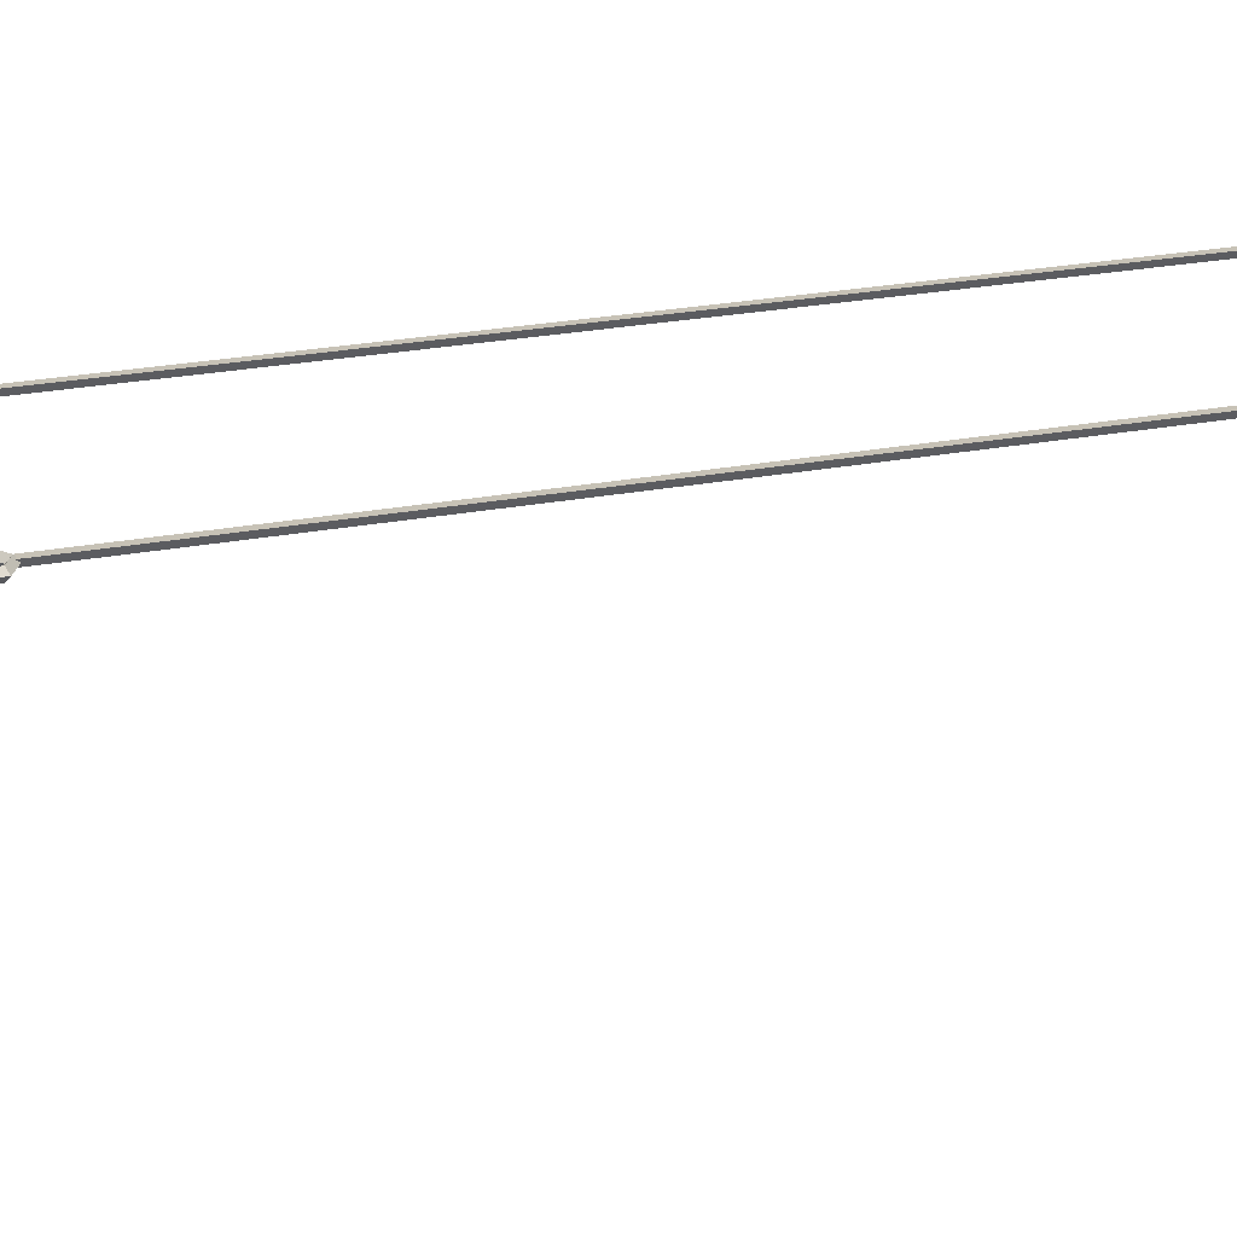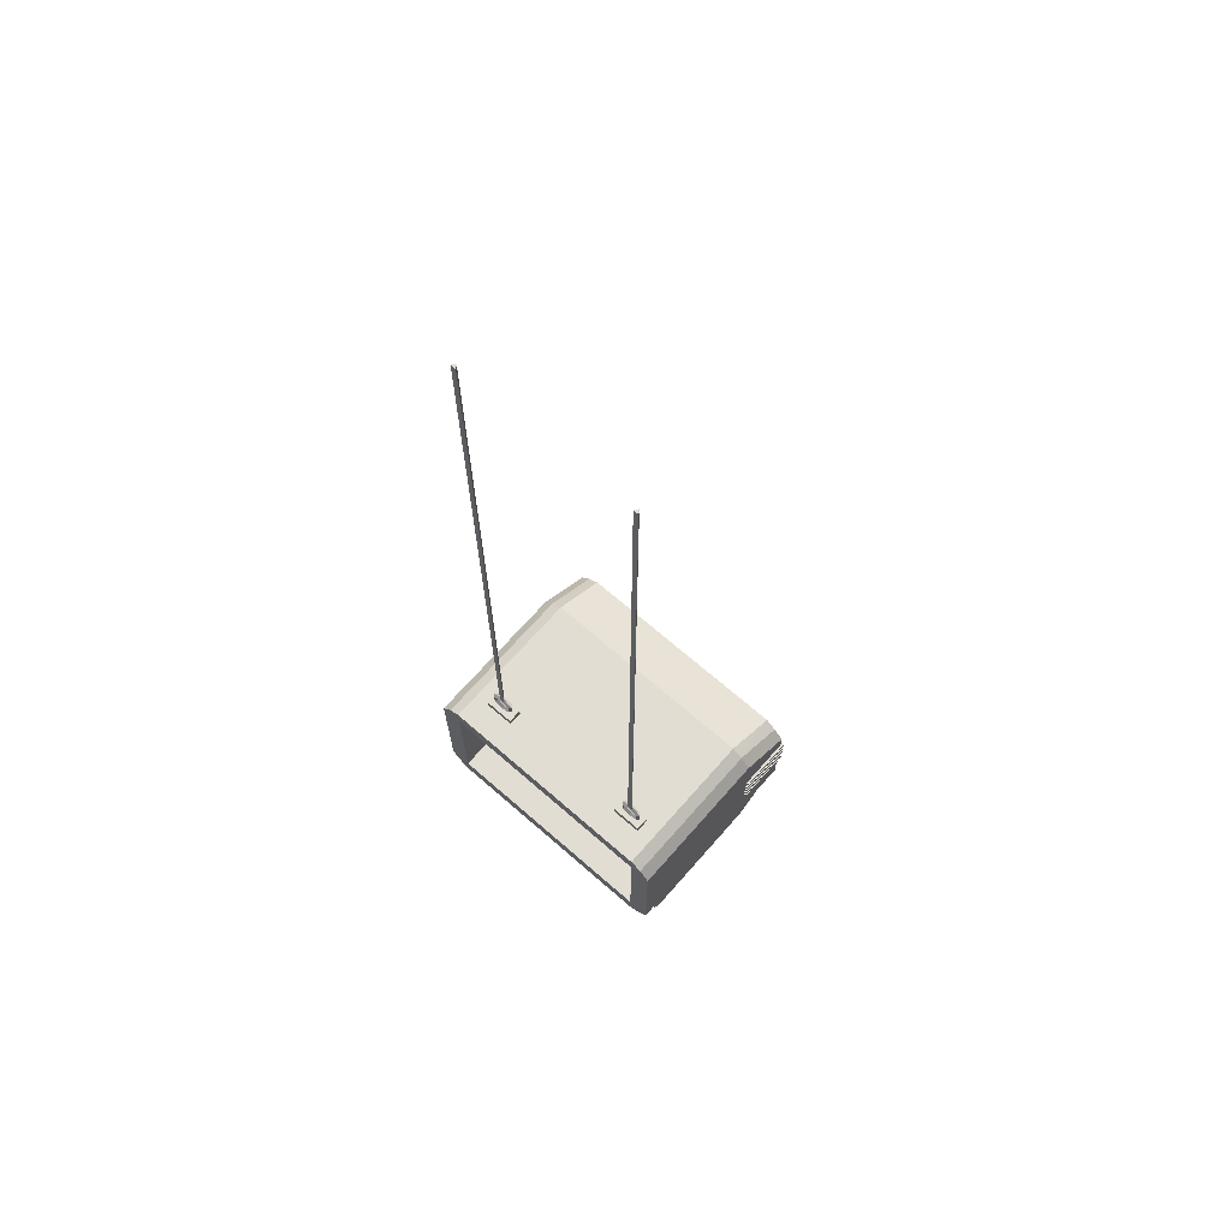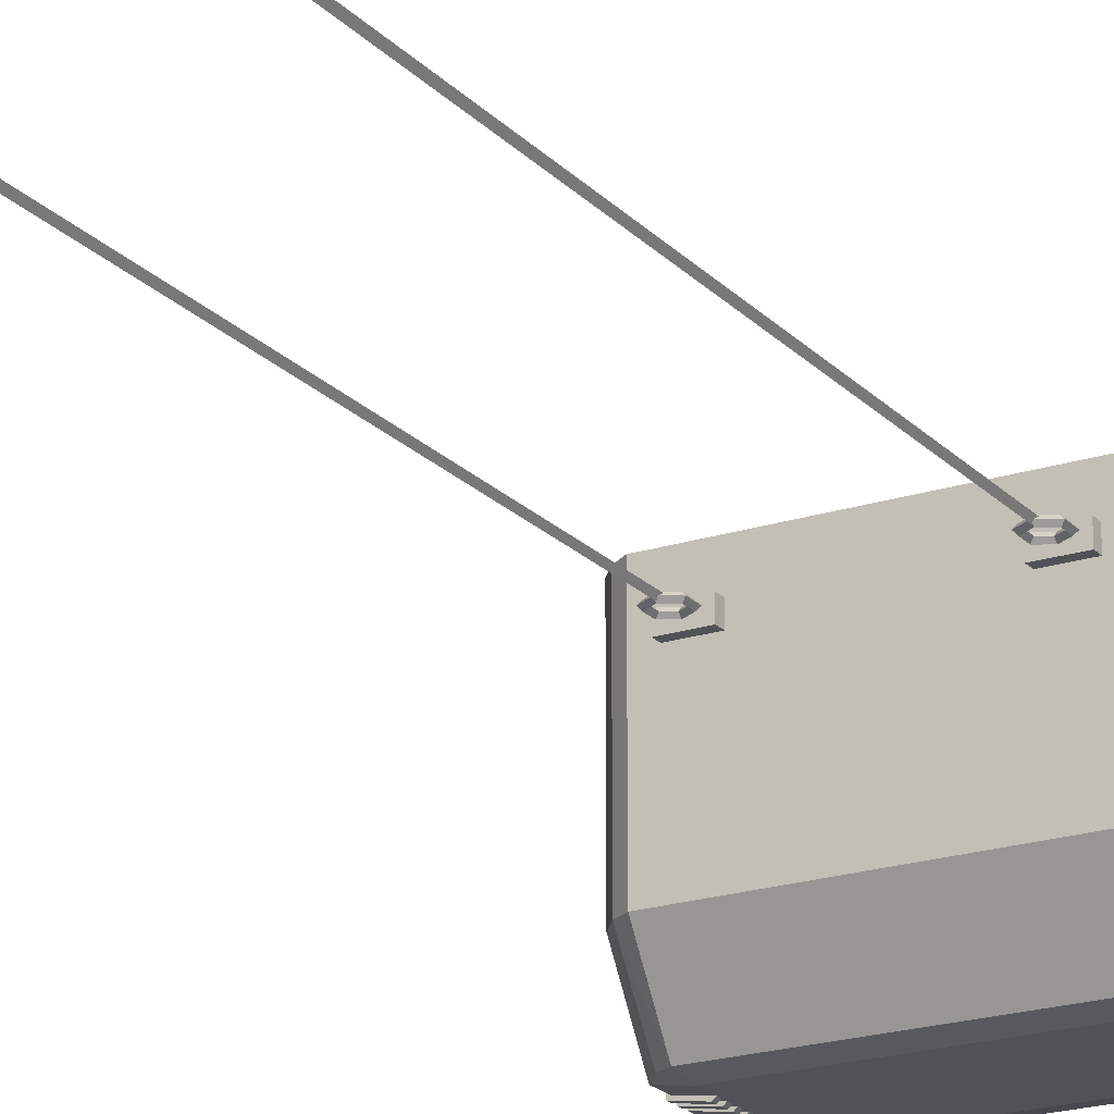
<metadata>
{"format":"obj","ext":"obj","renderer":"f3d","projection":"perspective","resolution":1024,"background":"white","views":[{"elev":19.1,"azim":68.3,"up":"+Z"},{"elev":68.2,"azim":41.2,"up":"+Y"},{"elev":-21.0,"azim":-149.8,"up":"+Z"}]}
</metadata>
<code>
o Cube
v 1.201 1.599 -0.9957
v 1.239 0.2736 -0.6858
v 1.201 1.93 0.7969
v 1.239 0.0594 0.7969
v -1.201 1.599 -0.9957
v -1.239 0.2736 -0.6858
v -1.201 1.93 0.7969
v -1.239 0.0594 0.7969
v 1.296 0.3156 0.7987
v 1.252 0.3464 -0.9736
v -1.252 0.3156 -1
v -1.296 0.3156 0.7987
v -1.296 0.5046 0.7987
v -1.296 1.811 0.7987
v 1.296 1.811 0.7987
v 1.296 0.5046 0.7987
v 1.296 1.479 -1
v 1.296 0.5046 -1
v -1.296 1.479 -1
v -1.296 0.5046 -1
v -1.093 0 0.7987
v 1.093 0 0.7987
v 1.093 2 0.7987
v -1.093 2 0.7987
v 1.093 0.2142 -0.6901
v -1.093 0.2142 -0.6901
v -1.093 1.668 -1
v 1.093 1.668 -1
v -1.093 0.3156 -1
v 1.093 0.3156 -1
v 1.093 0.3156 0.7987
v -1.093 0.3156 0.7987
v -1.093 0.5046 -1.031
v 1.093 0.5046 -1.031
v -1.093 1.479 -1.031
v 1.093 1.479 -1.031
v 1.201 1.93 0.9975
v -1.201 1.93 0.9975
v 1.201 0.3699 0.9975
v -1.201 0.3699 0.9975
v -1.296 0.5046 1
v -1.296 1.811 1
v 1.296 1.811 1
v 1.296 0.5046 1
v 1.093 2 1
v -1.093 2 1
v 1.093 0.3156 1
v -1.093 0.3156 1
v 1.093 0.5046 1
v -1.093 0.5046 1
v 1.093 1.811 1
v -1.093 1.811 1
v 1.201 1.93 -0.4659
v 1.239 0.0594 -0.4659
v -1.201 1.93 -0.4659
v -1.239 0.0594 -0.4659
v -1.296 0.3156 -0.4671
v 1.296 0.3156 -0.4671
v -1.296 0.5046 -0.4671
v -1.296 1.811 -0.4671
v 1.296 0.5046 -0.4671
v 1.296 1.811 -0.4671
v -1.093 0 -0.4671
v 1.093 0 -0.4671
v 1.093 2 -0.4671
v -1.093 2 -0.4671
v 1.093 0.5046 -0.4129
v -1.093 0.5046 -0.4129
v 1.093 1.811 -0.4129
v -1.093 1.811 -0.4129
v 1.296 1.305 -0.4671
v 1.093 1.305 -1.031
v 1.296 1.305 -1
v -1.093 1.305 -1.031
v -1.296 1.305 -1
v -1.296 1.305 -0.4671
v 1.296 0.905 -1
v 1.296 0.905 -0.4671
v 1.093 0.905 -1.031
v -1.296 0.905 -1
v -1.093 0.905 -1.031
v -1.296 0.9046 -0.4671
v 1.296 0.9495 -0.4671
v 1.296 0.994 -0.4671
v 1.296 1.038 -0.4671
v 1.296 1.083 -0.4671
v 1.296 1.127 -0.4671
v 1.296 1.172 -0.4671
v 1.296 1.216 -0.4671
v 1.296 1.261 -0.4671
v 1.093 0.9495 -1.031
v 1.093 0.994 -1.031
v 1.093 1.038 -1.031
v 1.093 1.083 -1.031
v 1.093 1.127 -1.031
v 1.093 1.172 -1.031
v 1.093 1.216 -1.031
v 1.093 1.261 -1.031
v 1.296 1.261 -1
v 1.296 1.216 -1
v 1.296 1.172 -1
v 1.296 1.127 -1
v 1.296 1.083 -1
v 1.296 1.038 -1
v 1.296 0.994 -1
v 1.296 0.9495 -1
v -1.296 1.261 -1
v -1.296 1.216 -1
v -1.296 1.172 -1
v -1.296 1.127 -1
v -1.296 1.083 -1
v -1.296 1.038 -1
v -1.296 0.994 -1
v -1.296 0.9495 -1
v -1.093 1.261 -1.031
v -1.093 1.216 -1.031
v -1.093 1.172 -1.031
v -1.093 1.127 -1.031
v -1.093 1.083 -1.031
v -1.093 1.038 -1.031
v -1.093 0.994 -1.031
v -1.093 0.9495 -1.031
v -1.296 1.26 -0.4671
v -1.296 1.216 -0.4671
v -1.296 1.171 -0.4671
v -1.296 1.127 -0.4671
v -1.296 1.082 -0.4671
v -1.296 1.038 -0.4671
v -1.296 0.9935 -0.4671
v -1.296 0.9491 -0.4671
v 1.319 1.261 -0.4867
v 1.319 1.305 -0.4867
v 1.116 1.261 -1.051
v 1.116 1.305 -1.051
v 1.319 1.305 -1.02
v 1.319 0.9495 -1.02
v 1.319 0.905 -1.02
v 1.319 0.905 -0.4867
v 1.116 0.905 -1.051
v 1.319 0.9495 -0.4867
v 1.319 0.994 -0.4867
v 1.319 1.038 -0.4867
v 1.319 1.083 -0.4867
v 1.319 1.127 -0.4867
v 1.319 1.172 -0.4867
v 1.319 1.216 -0.4867
v 1.116 0.9495 -1.051
v 1.116 0.994 -1.051
v 1.116 1.038 -1.051
v 1.116 1.083 -1.051
v 1.116 1.127 -1.051
v 1.116 1.172 -1.051
v 1.116 1.216 -1.051
v 1.319 1.261 -1.02
v 1.319 1.216 -1.02
v 1.319 1.172 -1.02
v 1.319 1.127 -1.02
v 1.319 1.083 -1.02
v 1.319 1.038 -1.02
v 1.319 0.994 -1.02
v -1.116 1.305 -1.051
v -1.319 1.305 -1.02
v -1.319 1.305 -0.4867
v -1.319 0.9495 -1.02
v -1.319 0.905 -1.02
v -1.116 0.9495 -1.051
v -1.116 0.905 -1.051
v -1.319 0.9491 -0.4867
v -1.319 0.9046 -0.4867
v -1.319 1.261 -1.02
v -1.319 1.216 -1.02
v -1.319 1.172 -1.02
v -1.319 1.127 -1.02
v -1.319 1.083 -1.02
v -1.319 1.038 -1.02
v -1.319 0.994 -1.02
v -1.116 1.261 -1.051
v -1.116 1.216 -1.051
v -1.116 1.172 -1.051
v -1.116 1.127 -1.051
v -1.116 1.083 -1.051
v -1.116 1.038 -1.051
v -1.116 0.994 -1.051
v -1.319 1.26 -0.4867
v -1.319 1.216 -0.4867
v -1.319 1.171 -0.4867
v -1.319 1.127 -0.4867
v -1.319 1.082 -0.4867
v -1.319 1.038 -0.4867
v -1.319 0.9935 -0.4867
v 0.6589 1.979 0.737
v 0.6589 2.075 0.737
v 0.6589 1.979 0.6009
v 0.6589 2.075 0.6009
v 0.9411 1.979 0.737
v 0.9411 2.075 0.737
v 0.9411 1.979 0.6009
v 0.9411 2.075 0.6009
v 0.8 2.063 0.6689
v 0.8 2.088 0.6437
v 0.8 2.113 0.6689
v 0.8 2.088 0.6942
v 0.6908 2.126 0.6689
v 0.7127 2.138 0.6437
v 0.7345 2.151 0.6689
v 0.7127 2.138 0.6942
v 0.6908 2.252 0.6689
v 0.7127 2.239 0.6437
v 0.7345 2.227 0.6689
v 0.7127 2.239 0.6942
v 0.8 2.315 0.6689
v 0.8 2.29 0.6437
v 0.8 2.264 0.6689
v 0.8 2.29 0.6942
v 0.9092 2.252 0.6689
v 0.8873 2.239 0.6437
v 0.8655 2.227 0.6689
v 0.8873 2.239 0.6942
v 0.9092 2.126 0.6689
v 0.8873 2.138 0.6437
v 0.8655 2.151 0.6689
v 0.8873 2.138 0.6942
v -0.9411 1.979 0.737
v -0.9411 2.075 0.737
v -0.9411 1.979 0.6009
v -0.9411 2.075 0.6009
v -0.6589 1.979 0.737
v -0.6589 2.075 0.737
v -0.6589 1.979 0.6009
v -0.6589 2.075 0.6009
v -0.8 2.063 0.6689
v -0.8 2.088 0.6437
v -0.8 2.113 0.6689
v -0.8 2.088 0.6942
v -0.9092 2.126 0.6689
v -0.8873 2.138 0.6437
v -0.8655 2.151 0.6689
v -0.8873 2.138 0.6942
v -0.9092 2.252 0.6689
v -0.8873 2.239 0.6437
v -0.8655 2.227 0.6689
v -0.8873 2.239 0.6942
v -0.8 2.315 0.6689
v -0.8 2.29 0.6437
v -0.8 2.264 0.6689
v -0.8 2.29 0.6942
v -0.6908 2.252 0.6689
v -0.7127 2.239 0.6437
v -0.7345 2.227 0.6689
v -0.7127 2.239 0.6942
v -0.6908 2.126 0.6689
v -0.7127 2.138 0.6437
v -0.7345 2.151 0.6689
v -0.7127 2.138 0.6942
v -0.7961 8.84 0.6515
v -0.7961 2.286 0.6515
v 0.7961 2.286 0.6515
v 0.7961 8.84 0.6515
v 0.8199 2.286 0.6848
v 0.8199 8.84 0.6848
v 0.7722 2.286 0.6848
v 0.7722 8.84 0.6848
v -0.7722 2.286 0.6848
v -0.7722 8.84 0.6848
v -0.8199 2.286 0.6848
v -0.8199 8.84 0.6848
v -0.5315 0.06409 0.7647
v -0.5315 0.06409 0.8548
v -0.7815 0.06409 0.8548
v -0.7815 0.06409 0.7647
v -0.7163 0.0911 0.8548
v -0.7163 0.0911 0.7647
v -0.6893 0.1563 0.8548
v -0.6893 0.1563 0.7647
v -0.7163 0.2215 0.8548
v -0.7163 0.2215 0.7647
v -0.7815 0.2485 0.8548
v -0.7815 0.2485 0.7647
v -0.8467 0.2215 0.8548
v -0.8467 0.2215 0.7647
v -0.8737 0.1563 0.8548
v -0.8737 0.1563 0.7647
v -0.8467 0.0911 0.8548
v -0.8467 0.0911 0.7647
v -0.4663 0.0911 0.8548
v -0.4663 0.0911 0.7647
v -0.4393 0.1563 0.8548
v -0.4393 0.1563 0.7647
v -0.4663 0.2215 0.8548
v -0.4663 0.2215 0.7647
v -0.5315 0.2485 0.8548
v -0.5315 0.2485 0.7647
v -0.5967 0.2215 0.8548
v -0.5967 0.2215 0.7647
v -0.6237 0.1563 0.8548
v -0.6237 0.1563 0.7647
v -0.5967 0.0911 0.8548
v -0.5967 0.0911 0.7647
v -0.2815 0.06409 0.7647
v -0.2815 0.06409 0.8548
v -0.2163 0.0911 0.8548
v -0.2163 0.0911 0.7647
v -0.1893 0.1563 0.8548
v -0.1893 0.1563 0.7647
v -0.2163 0.2215 0.8548
v -0.2163 0.2215 0.7647
v -0.2815 0.2485 0.8548
v -0.2815 0.2485 0.7647
v -0.3467 0.2215 0.8548
v -0.3467 0.2215 0.7647
v -0.3737 0.1563 0.8548
v -0.3737 0.1563 0.7647
v -0.3467 0.0911 0.8548
v -0.3467 0.0911 0.7647
f 62 3 15
f 66 7 24
f 16 39 9
f 36 1 17
f 64 4 22
f 60 5 19
f 57 6 56
f 30 2 25
f 32 8 21
f 58 4 54
f 57 20 11
f 107 184 170
f 34 10 30
f 31 39 47
f 15 37 43
f 61 9 58
f 24 38 46
f 24 45 23
f 32 40 12
f 14 38 7
f 119 180 118
f 11 33 29
f 33 30 29
f 4 31 22
f 31 21 22
f 6 29 26
f 29 25 26
f 63 8 56
f 64 21 63
f 5 35 19
f 27 36 35
f 23 37 3
f 13 42 14
f 65 3 53
f 66 23 65
f 52 38 42
f 50 40 48
f 52 41 50
f 43 49 44
f 50 70 52
f 39 49 47
f 49 48 47
f 37 51 43
f 45 52 51
f 15 44 16
f 31 48 32
f 13 40 41
f 27 65 28
f 28 53 1
f 25 63 26
f 26 56 6
f 10 61 58
f 125 126 13
f 13 57 12
f 2 58 54
f 8 57 56
f 7 60 14
f 25 54 64
f 27 55 66
f 1 62 17
f 69 68 67
f 52 69 51
f 49 68 50
f 51 67 49
f 119 118 36
f 102 144 157
f 97 152 96
f 16 86 87
f 72 17 73
f 71 17 62
f 75 35 74
f 18 78 61
f 34 77 18
f 76 19 75
f 80 33 20
f 82 20 59
f 103 143 86
f 106 84 83
f 78 140 83
f 104 86 85
f 104 142 159
f 87 101 88
f 99 133 154
f 100 90 89
f 95 150 94
f 106 92 105
f 105 141 84
f 93 103 104
f 100 153 97
f 95 101 102
f 106 140 136
f 97 99 100
f 80 167 81
f 113 122 114
f 113 183 121
f 111 120 112
f 108 185 124
f 109 118 110
f 130 169 82
f 107 116 108
f 114 166 164
f 129 114 130
f 109 186 172
f 127 112 128
f 117 178 116
f 125 110 126
f 81 166 122
f 123 108 124
f 133 135 154
f 154 132 131
f 137 140 138
f 160 142 141
f 143 157 144
f 145 155 146
f 137 147 136
f 160 149 159
f 150 157 158
f 152 155 156
f 84 142 85
f 101 145 88
f 100 146 155
f 86 144 87
f 99 131 90
f 106 147 91
f 90 132 71
f 88 146 89
f 105 148 160
f 77 138 78
f 72 133 98
f 104 149 93
f 77 139 137
f 91 139 79
f 103 150 158
f 73 134 72
f 102 151 95
f 73 132 135
f 93 148 92
f 101 152 156
f 163 170 184
f 162 177 170
f 164 167 165
f 175 183 176
f 173 181 174
f 171 179 172
f 168 165 169
f 189 176 190
f 187 174 188
f 185 172 186
f 112 182 175
f 80 169 165
f 75 161 162
f 111 181 119
f 121 182 120
f 110 180 173
f 109 179 117
f 76 184 123
f 75 163 76
f 108 178 171
f 107 177 115
f 124 186 125
f 114 168 130
f 113 190 176
f 126 188 127
f 112 189 128
f 115 161 74
f 111 188 174
f 128 190 129
f 110 187 126
f 192 193 191
f 194 197 193
f 198 195 197
f 196 191 195
f 197 191 193
f 194 196 198
f 199 204 200
f 204 201 200
f 201 206 202
f 206 199 202
f 203 208 204
f 208 205 204
f 209 206 205
f 210 203 206
f 211 208 207
f 208 213 209
f 213 210 209
f 210 211 207
f 211 216 212
f 216 213 212
f 213 218 214
f 218 211 214
f 219 216 215
f 220 217 216
f 221 218 217
f 222 215 218
f 199 220 219
f 220 201 221
f 201 222 221
f 222 199 219
f 224 225 223
f 226 229 225
f 230 227 229
f 228 223 227
f 229 223 225
f 226 228 230
f 231 236 232
f 236 233 232
f 233 238 234
f 238 231 234
f 235 240 236
f 240 237 236
f 241 238 237
f 242 235 238
f 243 240 239
f 240 245 241
f 245 242 241
f 242 243 239
f 243 248 244
f 248 245 244
f 245 250 246
f 250 243 246
f 251 248 247
f 252 249 248
f 253 250 249
f 254 247 250
f 231 252 251
f 252 233 253
f 233 254 253
f 254 231 251
f 266 256 265
f 264 265 263
f 258 259 257
f 256 263 265
f 255 263 256
f 260 261 259
f 260 258 262
f 264 255 266
f 262 257 261
f 257 259 261
f 306 307 305
f 292 290 288
f 270 271 269
f 305 309 313
f 294 295 293
f 272 273 271
f 310 311 309
f 292 293 291
f 274 275 273
f 308 306 304
f 290 291 289
f 276 277 275
f 289 293 297
f 288 289 287
f 278 279 277
f 298 268 297
f 286 287 285
f 280 281 279
f 278 276 274
f 267 285 268
f 282 283 281
f 308 309 307
f 296 297 295
f 284 269 283
f 275 279 283
f 304 305 303
f 314 300 313
f 302 303 301
f 299 301 300
f 312 313 311
f 62 53 3
f 66 55 7
f 16 44 39
f 36 28 1
f 64 54 4
f 60 55 5
f 57 11 6
f 30 10 2
f 32 12 8
f 58 9 4
f 57 59 20
f 107 123 184
f 34 18 10
f 31 9 39
f 15 3 37
f 61 16 9
f 24 7 38
f 24 46 45
f 32 48 40
f 14 42 38
f 119 181 180
f 11 20 33
f 33 34 30
f 4 9 31
f 31 32 21
f 6 11 29
f 29 30 25
f 63 21 8
f 64 22 21
f 5 27 35
f 27 28 36
f 23 45 37
f 13 41 42
f 65 23 3
f 66 24 23
f 52 46 38
f 50 41 40
f 52 42 41
f 43 51 49
f 50 68 70
f 39 44 49
f 49 50 48
f 37 45 51
f 45 46 52
f 15 43 44
f 31 47 48
f 13 12 40
f 27 66 65
f 28 65 53
f 25 64 63
f 26 63 56
f 10 18 61
f 59 13 82
f 13 14 125
f 82 13 130
f 14 60 76
f 14 76 123
f 130 13 129
f 129 13 128
f 14 123 124
f 14 124 125
f 128 13 127
f 127 13 126
f 13 59 57
f 2 10 58
f 8 12 57
f 7 55 60
f 25 2 54
f 27 5 55
f 1 53 62
f 69 70 68
f 52 70 69
f 49 67 68
f 51 69 67
f 36 34 121
f 34 33 81
f 34 81 122
f 74 35 36
f 115 74 36
f 34 122 121
f 116 115 36
f 117 116 36
f 36 121 120
f 36 120 119
f 118 117 36
f 102 87 144
f 97 153 152
f 62 15 71
f 15 16 88
f 71 15 90
f 16 61 78
f 16 78 83
f 90 15 89
f 89 15 88
f 16 83 84
f 16 84 85
f 16 85 86
f 87 88 16
f 72 36 17
f 71 73 17
f 75 19 35
f 18 77 78
f 34 79 77
f 76 60 19
f 80 81 33
f 82 80 20
f 103 158 143
f 106 105 84
f 78 138 140
f 104 103 86
f 104 85 142
f 87 102 101
f 99 98 133
f 100 99 90
f 95 151 150
f 106 91 92
f 105 160 141
f 93 94 103
f 100 155 153
f 95 96 101
f 106 83 140
f 97 98 99
f 80 165 167
f 113 121 122
f 113 176 183
f 111 119 120
f 108 171 185
f 109 117 118
f 130 168 169
f 107 115 116
f 114 122 166
f 129 113 114
f 109 125 186
f 127 111 112
f 117 179 178
f 125 109 110
f 81 167 166
f 123 107 108
f 133 134 135
f 154 135 132
f 137 136 140
f 160 159 142
f 143 158 157
f 145 156 155
f 137 139 147
f 160 148 149
f 150 151 157
f 152 153 155
f 84 141 142
f 101 156 145
f 100 89 146
f 86 143 144
f 99 154 131
f 106 136 147
f 90 131 132
f 88 145 146
f 105 92 148
f 77 137 138
f 72 134 133
f 104 159 149
f 77 79 139
f 91 147 139
f 103 94 150
f 73 135 134
f 102 157 151
f 73 71 132
f 93 149 148
f 101 96 152
f 163 162 170
f 162 161 177
f 164 166 167
f 175 182 183
f 173 180 181
f 171 178 179
f 168 164 165
f 189 175 176
f 187 173 174
f 185 171 172
f 112 120 182
f 80 82 169
f 75 74 161
f 111 174 181
f 121 183 182
f 110 118 180
f 109 172 179
f 76 163 184
f 75 162 163
f 108 116 178
f 107 170 177
f 124 185 186
f 114 164 168
f 113 129 190
f 126 187 188
f 112 175 189
f 115 177 161
f 111 127 188
f 128 189 190
f 110 173 187
f 192 194 193
f 194 198 197
f 198 196 195
f 196 192 191
f 197 195 191
f 194 192 196
f 199 203 204
f 204 205 201
f 201 205 206
f 206 203 199
f 203 207 208
f 208 209 205
f 209 210 206
f 210 207 203
f 211 212 208
f 208 212 213
f 213 214 210
f 210 214 211
f 211 215 216
f 216 217 213
f 213 217 218
f 218 215 211
f 219 220 216
f 220 221 217
f 221 222 218
f 222 219 215
f 199 200 220
f 220 200 201
f 201 202 222
f 222 202 199
f 224 226 225
f 226 230 229
f 230 228 227
f 228 224 223
f 229 227 223
f 226 224 228
f 231 235 236
f 236 237 233
f 233 237 238
f 238 235 231
f 235 239 240
f 240 241 237
f 241 242 238
f 242 239 235
f 243 244 240
f 240 244 245
f 245 246 242
f 242 246 243
f 243 247 248
f 248 249 245
f 245 249 250
f 250 247 243
f 251 252 248
f 252 253 249
f 253 254 250
f 254 251 247
f 231 232 252
f 252 232 233
f 233 234 254
f 254 234 231
f 266 255 256
f 264 266 265
f 258 260 259
f 255 264 263
f 260 262 261
f 262 258 257
f 306 308 307
f 288 286 267
f 267 298 288
f 298 296 288
f 296 294 288
f 294 292 288
f 270 272 271
f 313 300 301
f 301 303 313
f 303 305 313
f 305 307 309
f 309 311 313
f 294 296 295
f 272 274 273
f 310 312 311
f 292 294 293
f 274 276 275
f 304 302 299
f 299 314 304
f 314 312 304
f 312 310 304
f 310 308 304
f 290 292 291
f 276 278 277
f 297 268 285
f 285 287 297
f 287 289 297
f 289 291 293
f 293 295 297
f 288 290 289
f 278 280 279
f 298 267 268
f 286 288 287
f 280 282 281
f 274 272 270
f 270 284 274
f 284 282 274
f 282 280 274
f 280 278 274
f 267 286 285
f 282 284 283
f 308 310 309
f 296 298 297
f 284 270 269
f 283 269 271
f 271 273 283
f 273 275 283
f 275 277 279
f 279 281 283
f 304 306 305
f 314 299 300
f 302 304 303
f 299 302 301
f 312 314 313

</code>
